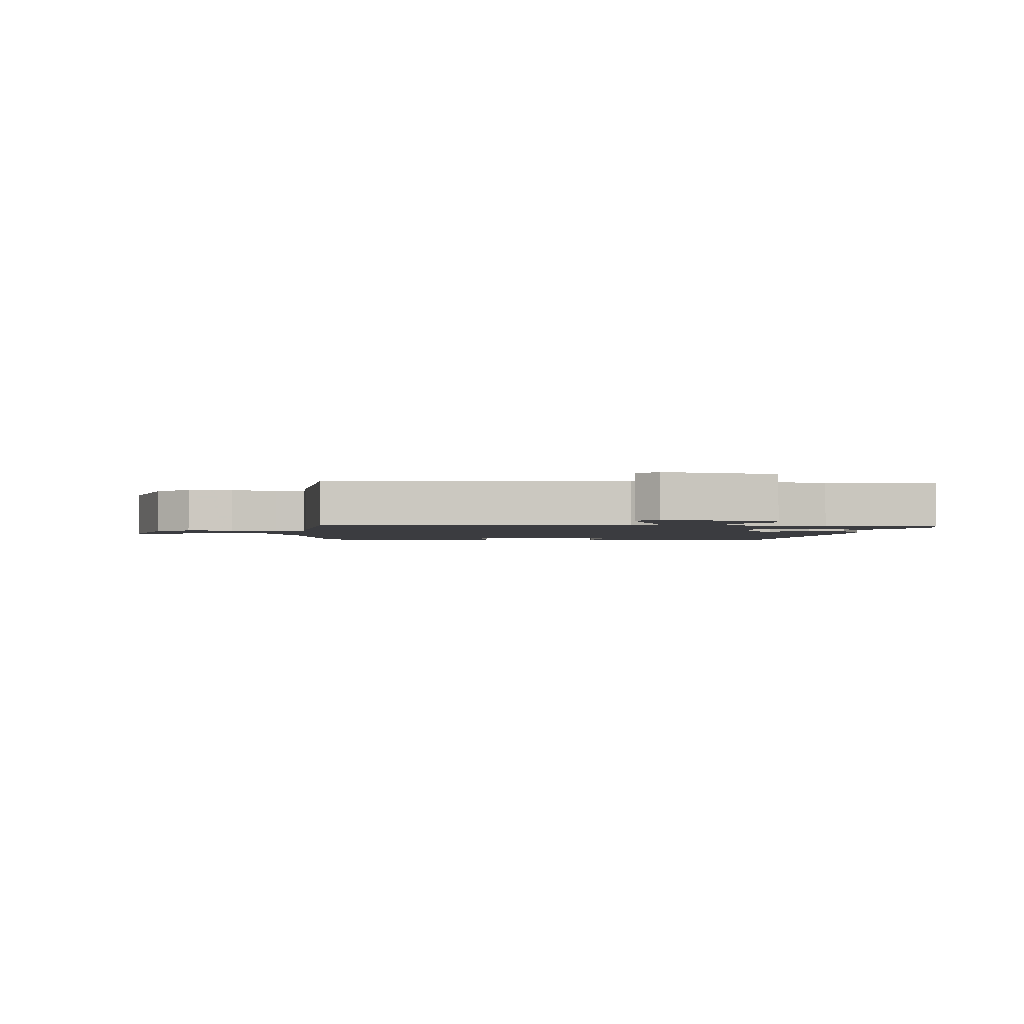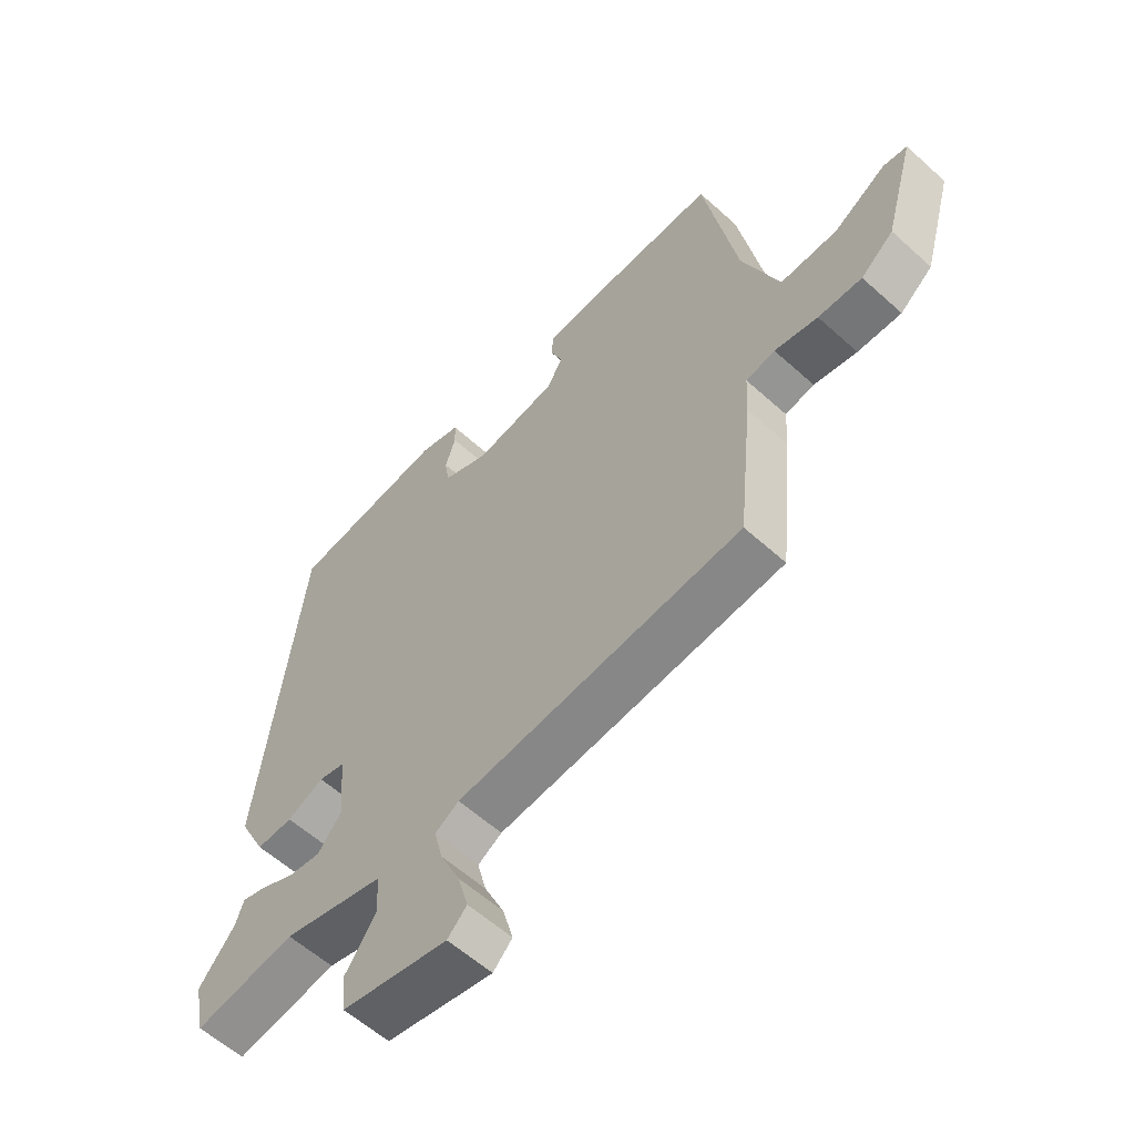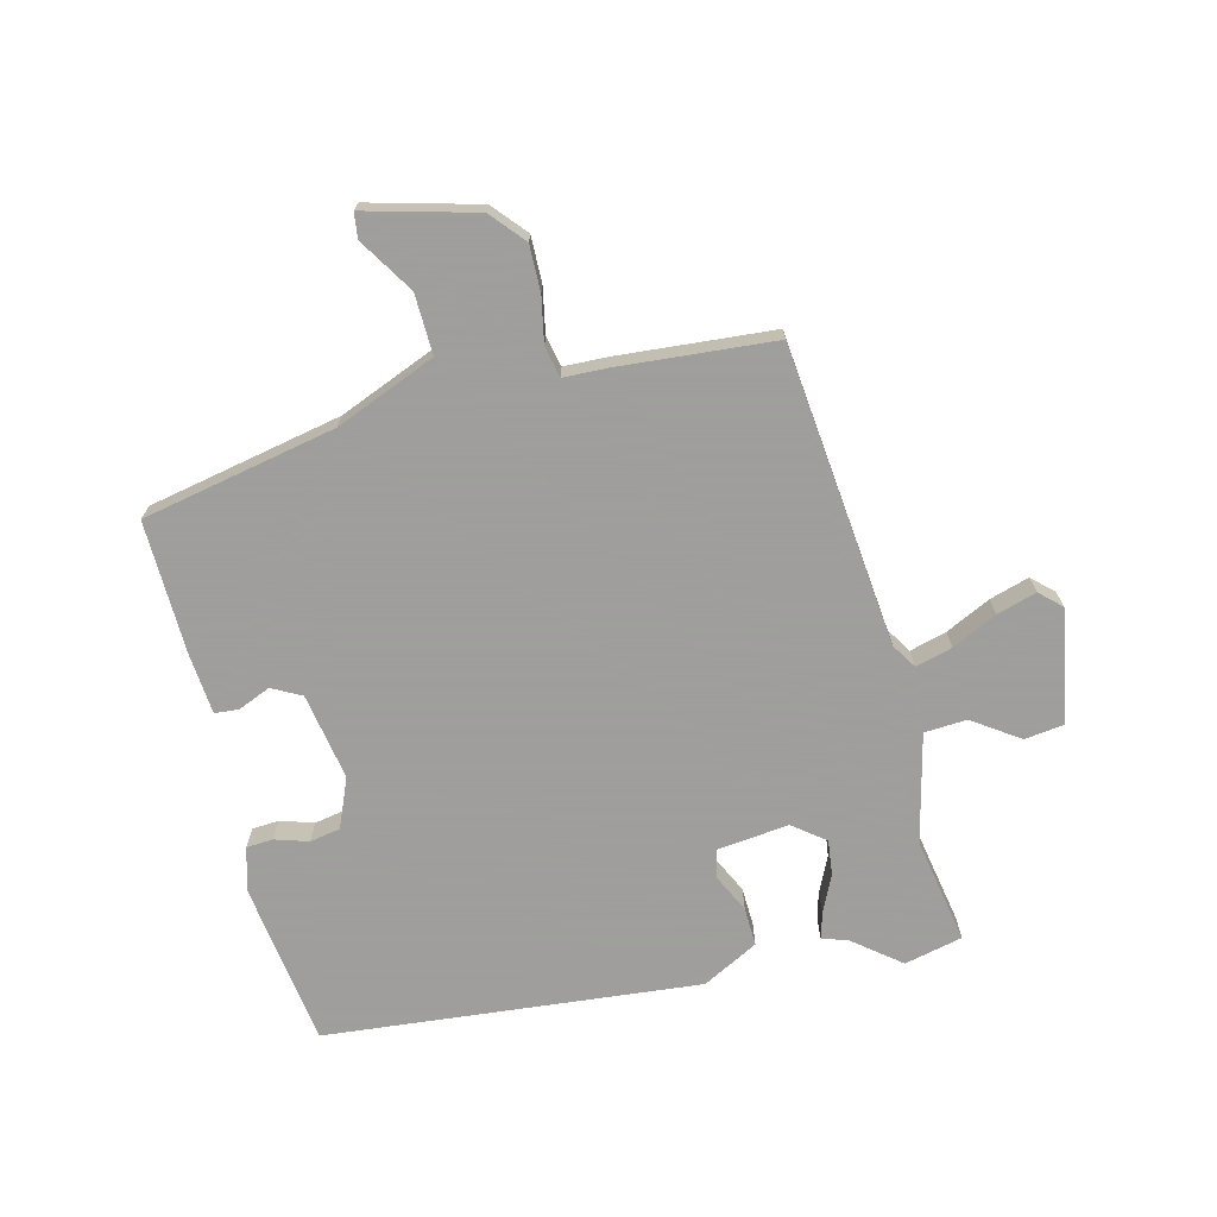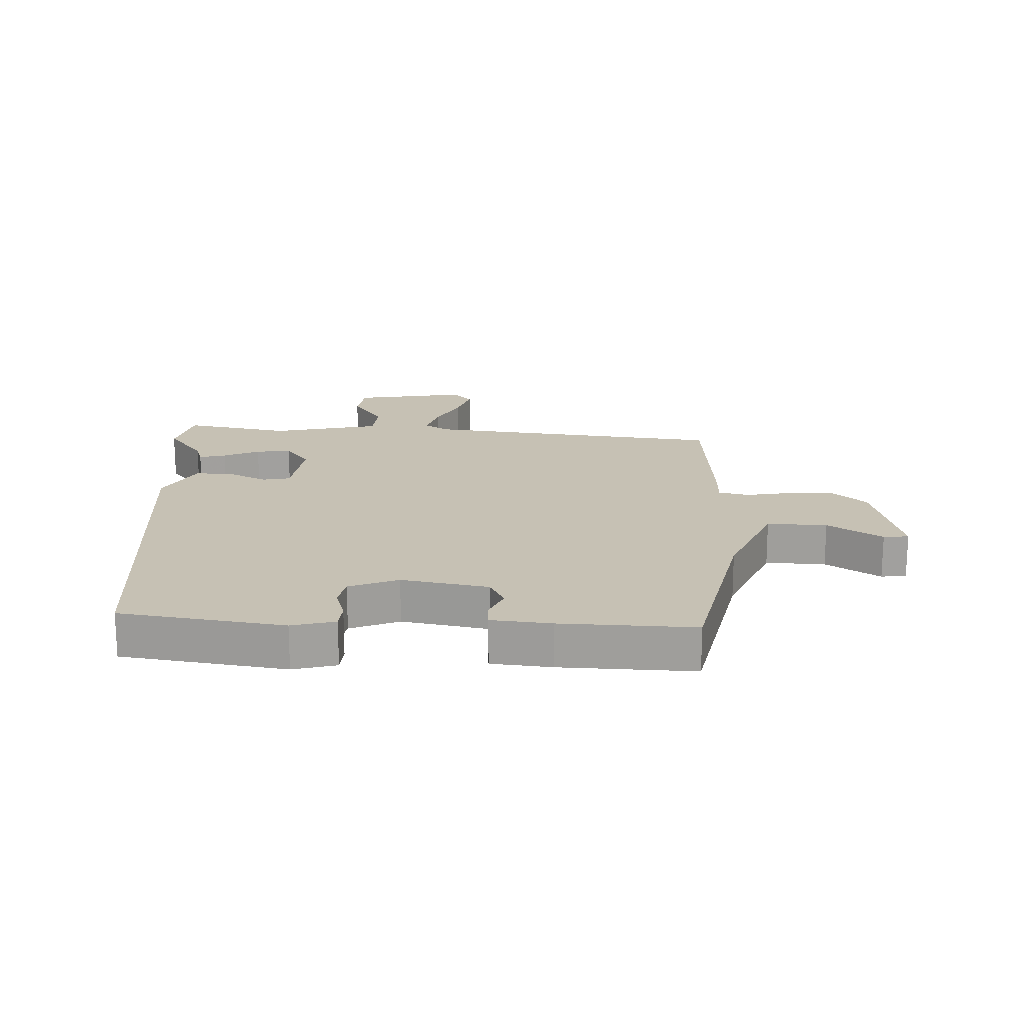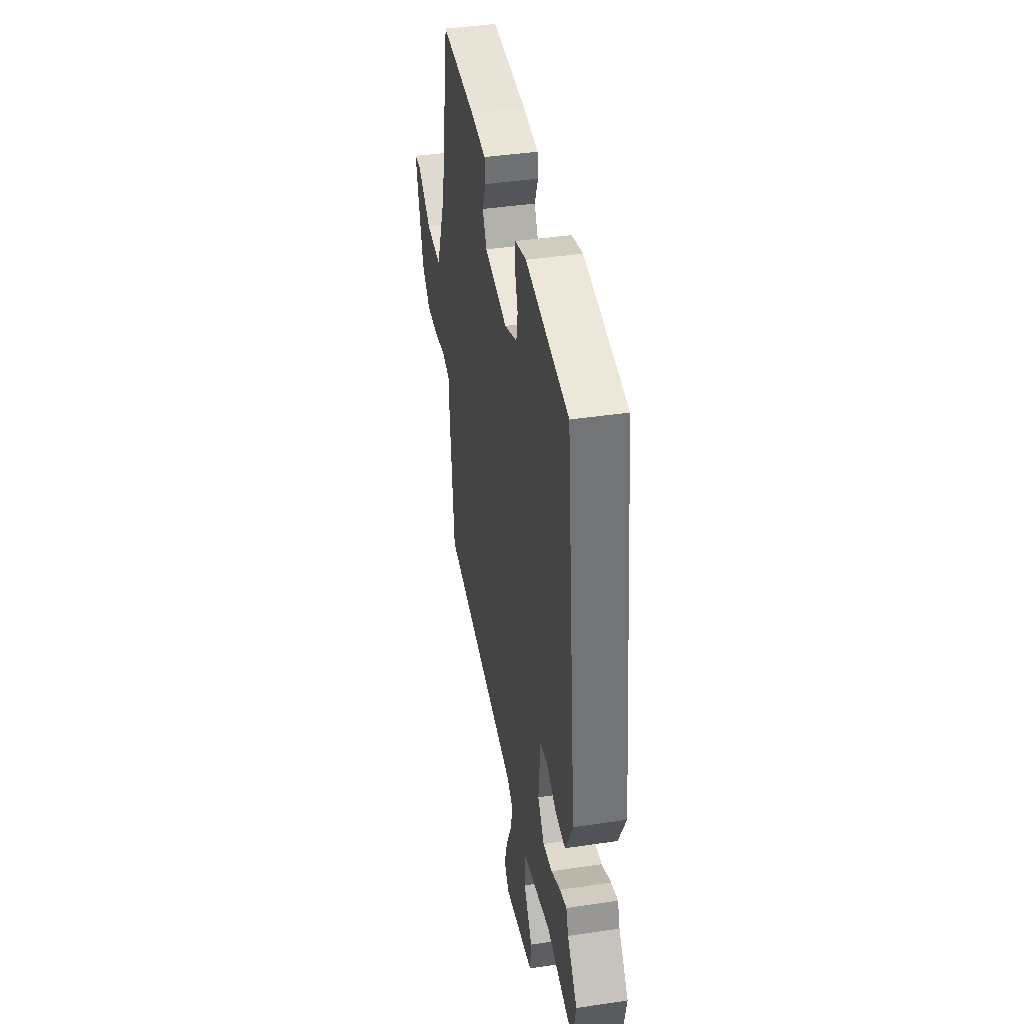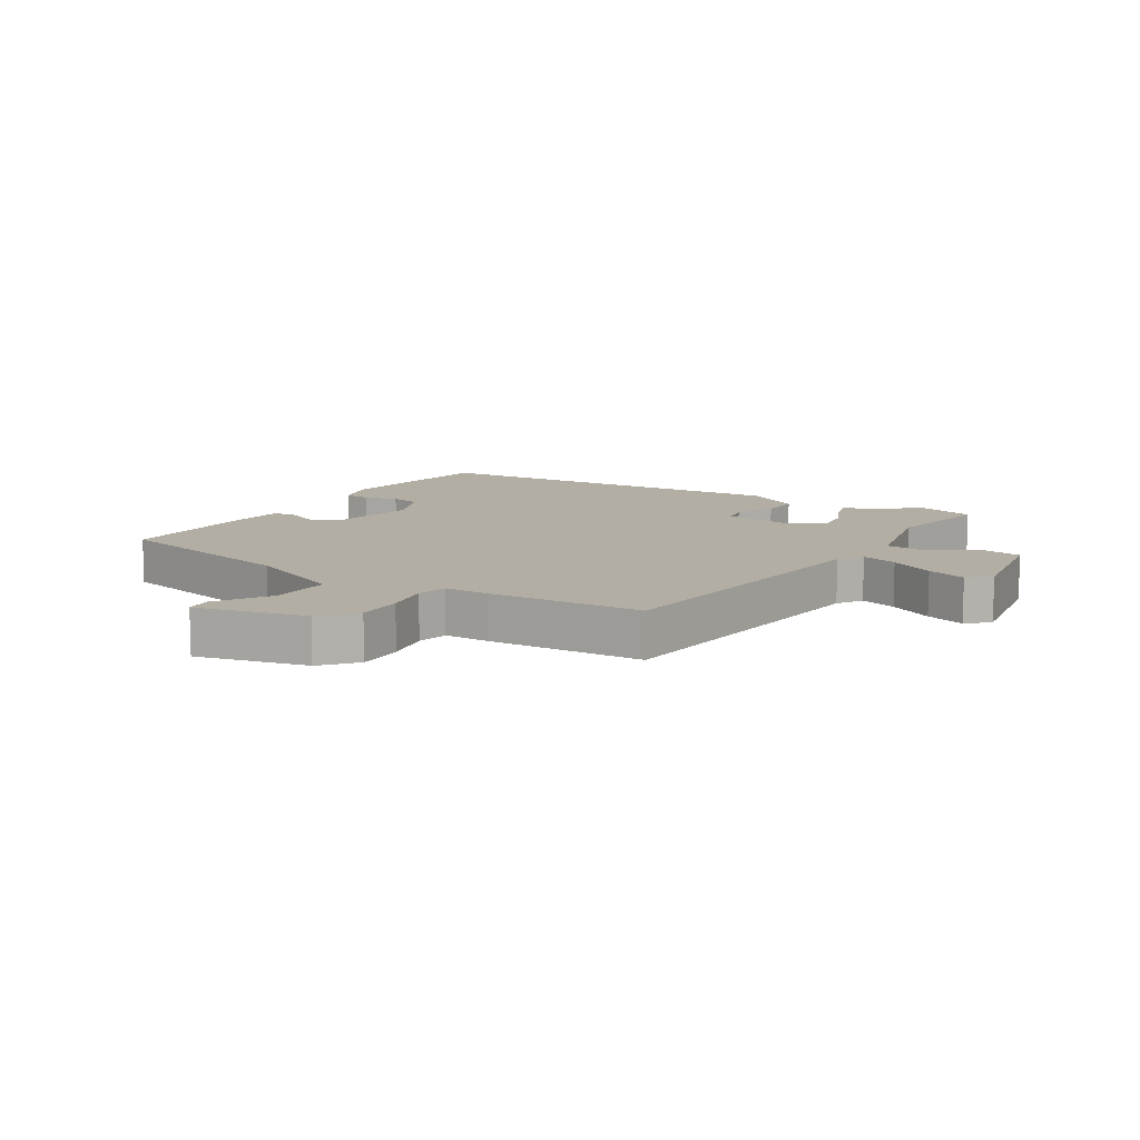
<metadata>
{"format":"obj","ext":"obj","renderer":"f3d","projection":"perspective","resolution":1024,"background":"white","views":[{"elev":-2.1,"azim":175.2,"up":"+Y"},{"elev":-58.6,"azim":47.0,"up":"+Z"},{"elev":-71.1,"azim":105.2,"up":"+Y"},{"elev":18.5,"azim":3.9,"up":"+Y"},{"elev":41.2,"azim":-100.3,"up":"+Z"},{"elev":11.0,"azim":124.0,"up":"+Y"}]}
</metadata>
<code>
v -0.499 0.07 -0.505
v -0.519 0.07 -0.41
v -0.457 0.07 -0.335
v -0.443 0.07 -0.294
v -0.4 0.07 -0.307
v -0.342 0.07 -0.336
v -0.285 0.07 -0.344
v -0.244 0.07 -0.293
v -0.255 0.07 -0.175
v -0.3 0.07 -0.164
v -0.363 0.07 -0.193
v -0.426 0.07 -0.194
v -0.472 0.07 -0.102
v -0.401 0.07 0.505
v -0.133 0.07 0.537
v -0.063 0.07 0.516
v -0.061 0.07 0.473
v -0.079 0.07 0.419
v -0.071 0.07 0.369
v 0.008 0.07 0.334
v 0.15 0.07 0.356
v 0.176 0.07 0.403
v 0.155 0.07 0.456
v 0.159 0.07 0.495
v 0.257 0.07 0.502
v 0.475 0.07 0.503
v 0.532 0.07 0.186
v 0.595 0.07 0.022
v 0.693 0.07 0.023
v 0.783 0.07 0.077
v 0.824 0.07 0.071
v 0.773 0.07 -0.107
v 0.717 0.07 -0.153
v 0.642 0.07 -0.15
v 0.568 0.07 -0.134
v 0.518 0.07 -0.144
v 0.514 0.07 -0.216
v 0.488 0.07 -0.468
v -0.003 0.07 -0.51
v -0.044 0.07 -0.535
v -0.029 0.07 -0.595
v 0.005 0.07 -0.669
v 0.023 0.07 -0.734
v -0.01 0.07 -0.768
v -0.193 0.07 -0.731
v -0.2 0.07 -0.666
v -0.147 0.07 -0.592
v -0.15 0.07 -0.523
v -0.325 0.07 -0.477
v -0.499 0 -0.505
v -0.519 0 -0.41
v -0.457 0 -0.335
v -0.443 0 -0.294
v -0.4 0 -0.307
v -0.342 0 -0.336
v -0.285 0 -0.344
v -0.244 0 -0.293
v -0.255 0 -0.175
v -0.3 0 -0.164
v -0.363 0 -0.193
v -0.426 0 -0.194
v -0.472 0 -0.102
v -0.401 0 0.505
v -0.133 0 0.537
v -0.063 0 0.516
v -0.061 0 0.473
v -0.079 0 0.419
v -0.071 0 0.369
v 0.008 0 0.334
v 0.15 0 0.356
v 0.176 0 0.403
v 0.155 0 0.456
v 0.159 0 0.495
v 0.257 0 0.502
v 0.475 0 0.503
v 0.532 0 0.186
v 0.595 0 0.022
v 0.693 0 0.023
v 0.783 0 0.077
v 0.824 0 0.071
v 0.773 0 -0.107
v 0.717 0 -0.153
v 0.642 0 -0.15
v 0.568 0 -0.134
v 0.518 0 -0.144
v 0.514 0 -0.216
v 0.488 0 -0.468
v -0.003 0 -0.51
v -0.044 0 -0.535
v -0.029 0 -0.595
v 0.005 0 -0.669
v 0.023 0 -0.734
v -0.01 0 -0.768
v -0.193 0 -0.731
v -0.2 0 -0.666
v -0.147 0 -0.592
v -0.15 0 -0.523
v -0.325 0 -0.477
f 45 46 47
f 44 45 47
f 43 44 47
f 42 43 47
f 41 42 47
f 40 41 47 48
f 39 40 48 49
f 38 39 49
f 37 38 49
f 36 37 49
f 33 34 35
f 32 33 35
f 31 32 35
f 30 31 35
f 29 30 35
f 28 29 35 36
f 36 49 1
f 28 36 1
f 27 28 1
f 25 26 27
f 24 25 27
f 23 24 27
f 22 23 27
f 16 17 18
f 15 16 18
f 14 15 18
f 13 14 18
f 12 13 18
f 11 12 18
f 10 11 18
f 9 10 18 19
f 8 9 19 20
f 3 4 5 6
f 3 6 7
f 2 3 7
f 1 2 7
f 27 1 7
f 21 22 27
f 8 20 21 27
f 7 8 27
f 96 95 94
f 96 94 93
f 96 93 92
f 96 92 91
f 96 91 90
f 97 96 90 89
f 98 97 89 88
f 98 88 87
f 98 87 86
f 98 86 85
f 84 83 82
f 84 82 81
f 84 81 80
f 84 80 79
f 84 79 78
f 85 84 78 77
f 50 98 85
f 50 85 77
f 50 77 76
f 76 75 74
f 76 74 73
f 76 73 72
f 76 72 71
f 67 66 65
f 67 65 64
f 67 64 63
f 67 63 62
f 67 62 61
f 67 61 60
f 67 60 59
f 68 67 59 58
f 69 68 58 57
f 55 54 53 52
f 56 55 52
f 56 52 51
f 56 51 50
f 56 50 76
f 76 71 70
f 76 70 69 57
f 76 57 56
f 1 50 51 2
f 2 51 52 3
f 3 52 53 4
f 4 53 54 5
f 5 54 55 6
f 6 55 56 7
f 7 56 57 8
f 8 57 58 9
f 9 58 59 10
f 10 59 60 11
f 11 60 61 12
f 12 61 62 13
f 13 62 63 14
f 14 63 64 15
f 15 64 65 16
f 16 65 66 17
f 17 66 67 18
f 18 67 68 19
f 19 68 69 20
f 20 69 70 21
f 21 70 71 22
f 22 71 72 23
f 23 72 73 24
f 24 73 74 25
f 25 74 75 26
f 26 75 76 27
f 27 76 77 28
f 28 77 78 29
f 29 78 79 30
f 30 79 80 31
f 31 80 81 32
f 32 81 82 33
f 33 82 83 34
f 34 83 84 35
f 35 84 85 36
f 36 85 86 37
f 37 86 87 38
f 38 87 88 39
f 39 88 89 40
f 40 89 90 41
f 41 90 91 42
f 42 91 92 43
f 43 92 93 44
f 44 93 94 45
f 45 94 95 46
f 46 95 96 47
f 47 96 97 48
f 48 97 98 49
f 49 98 50 1

</code>
